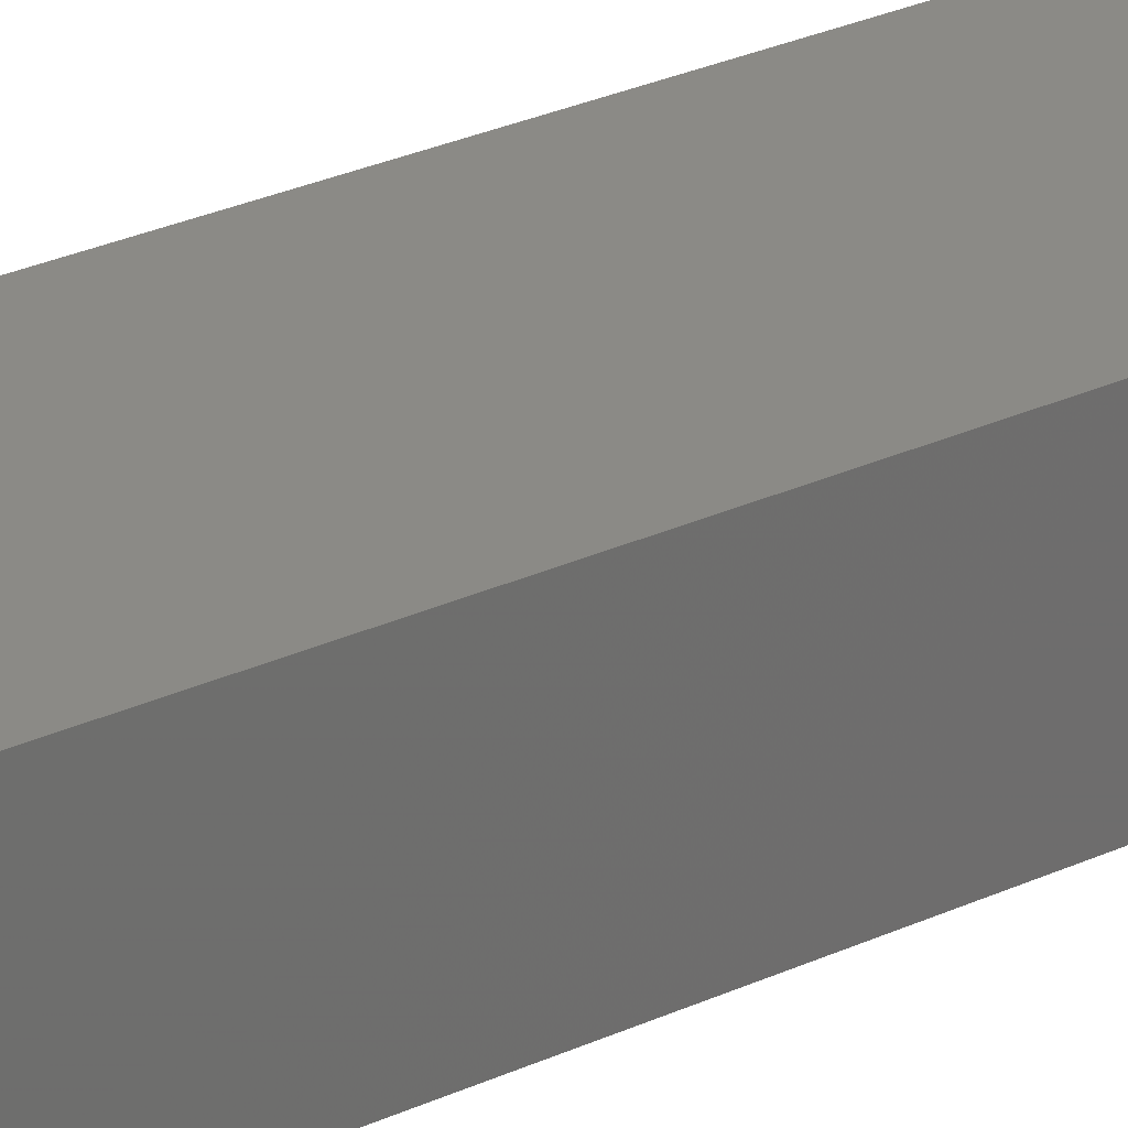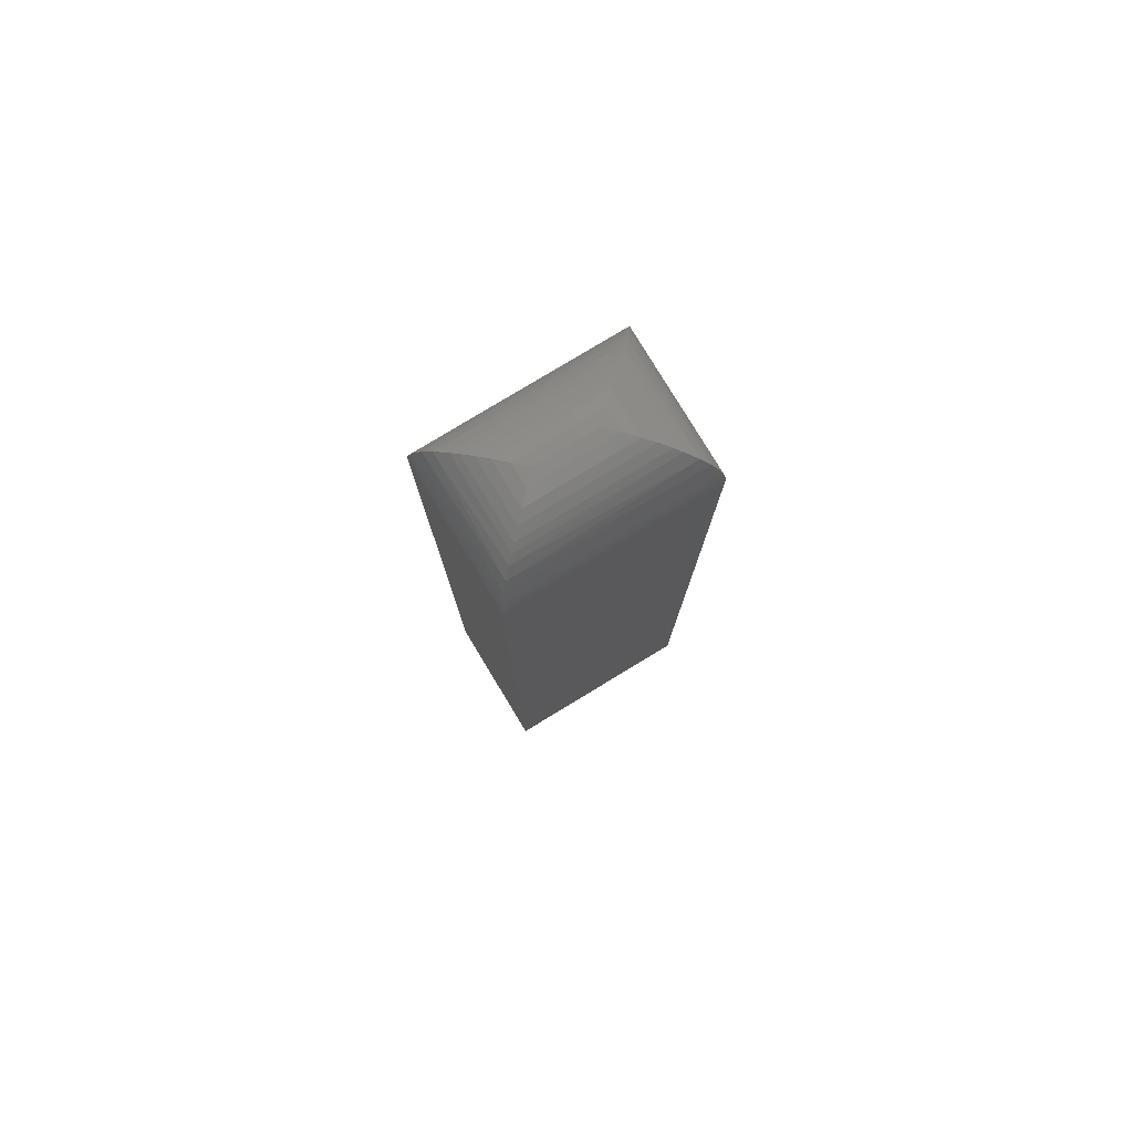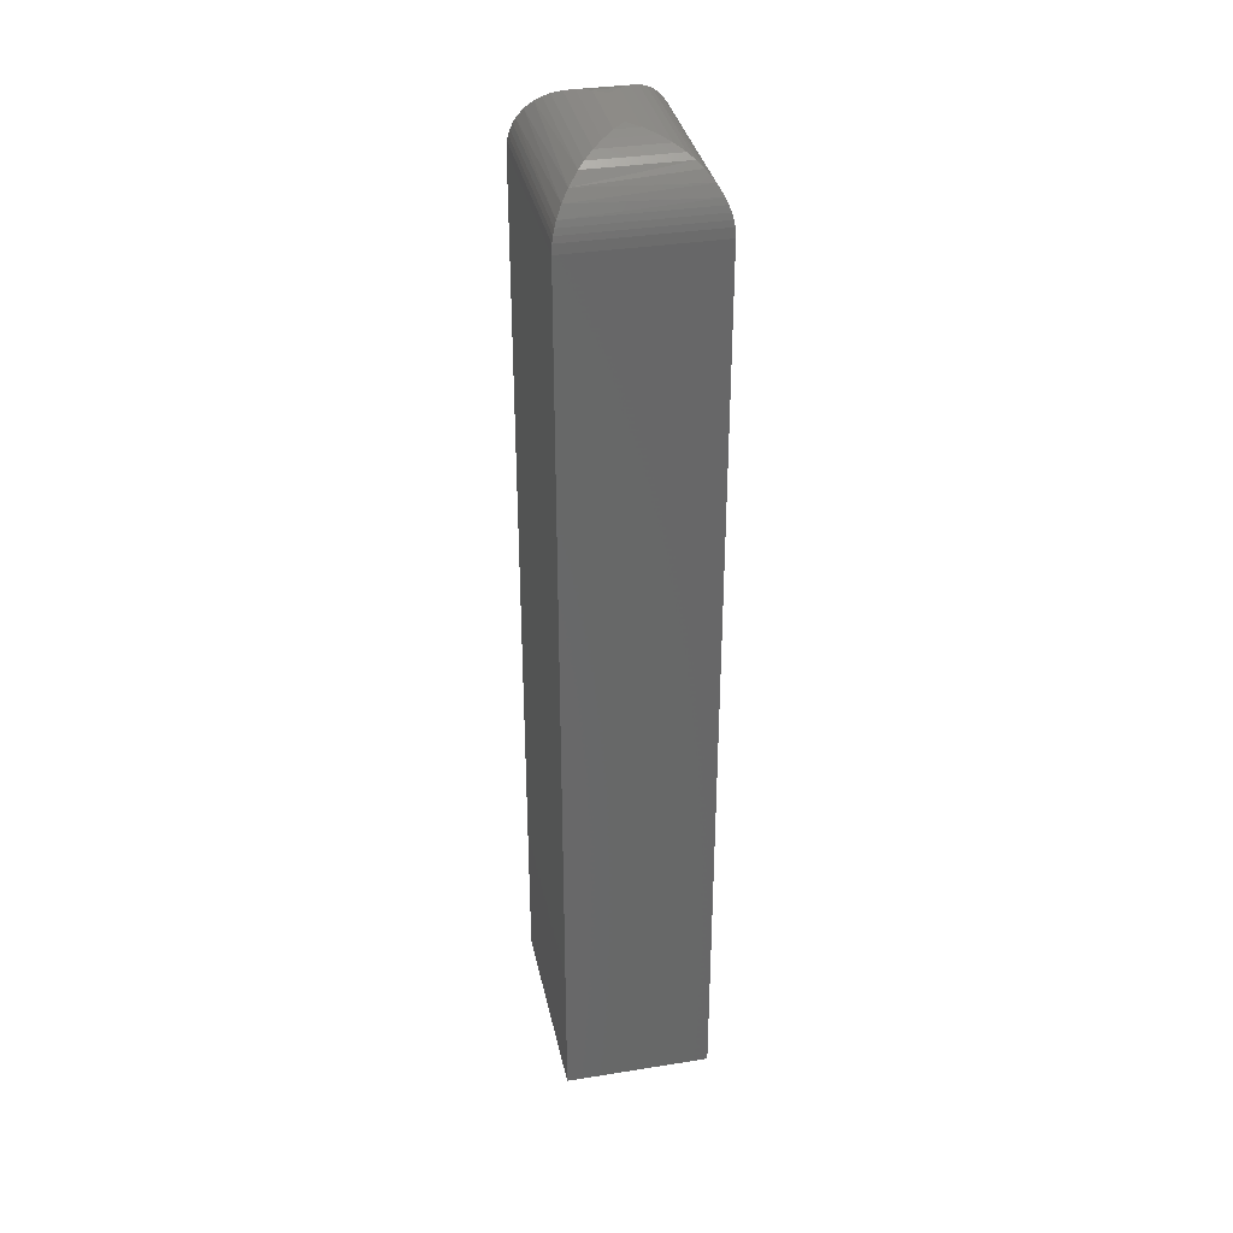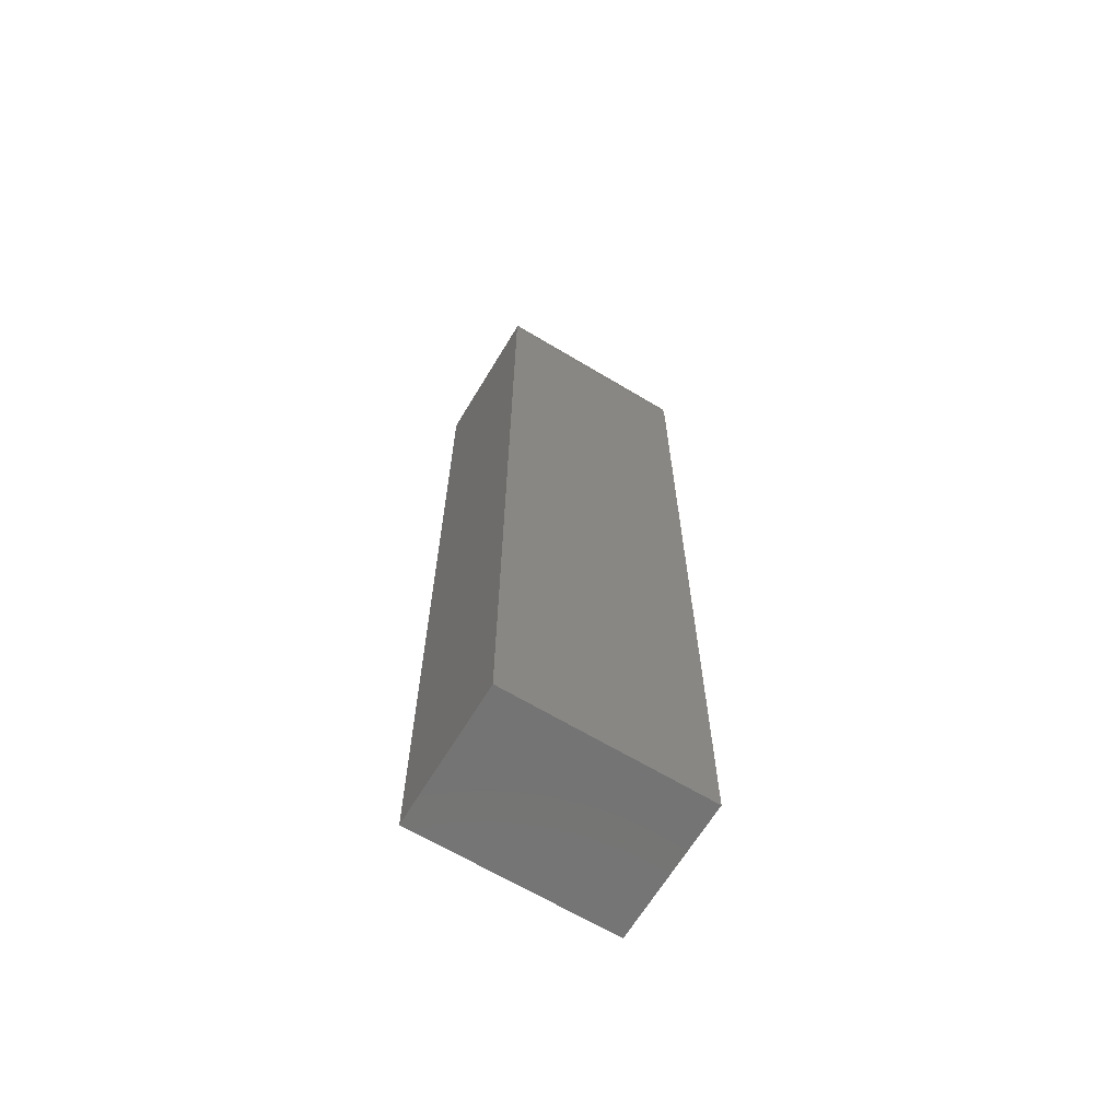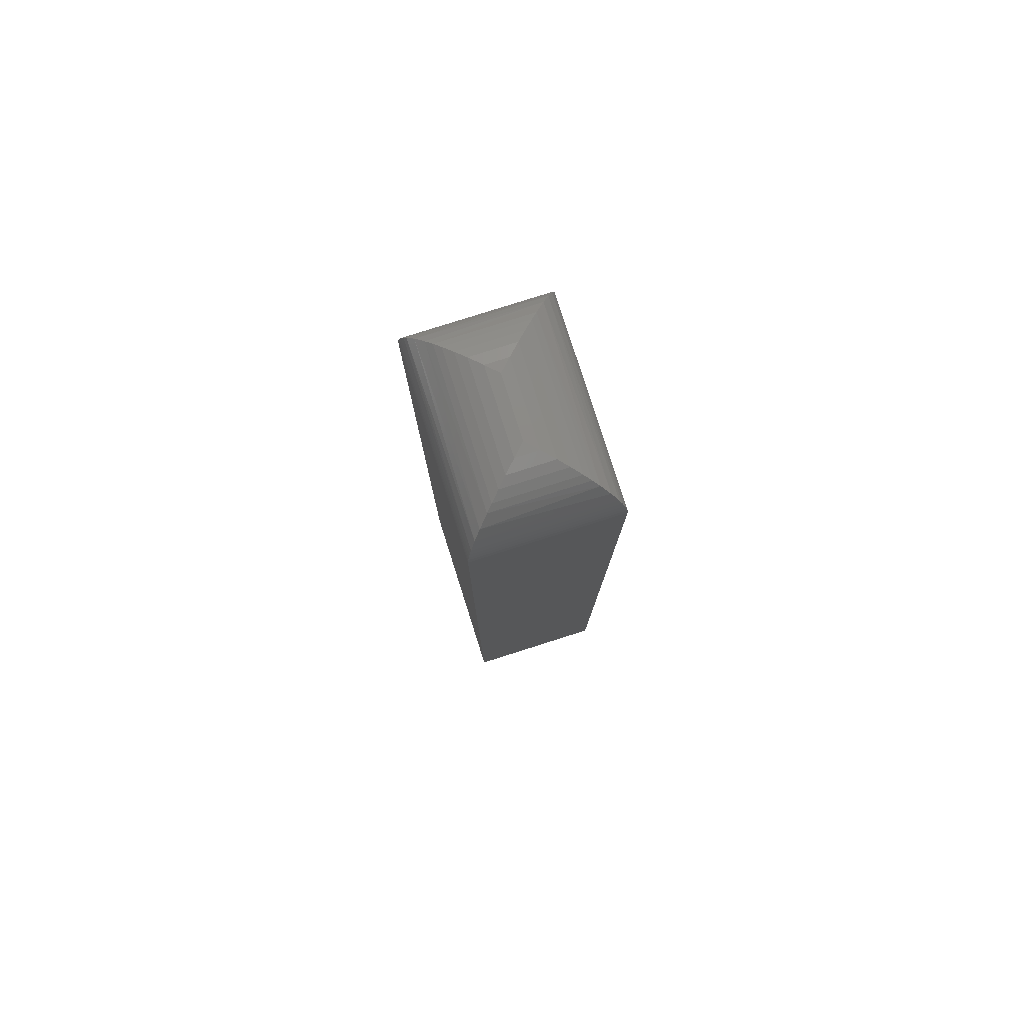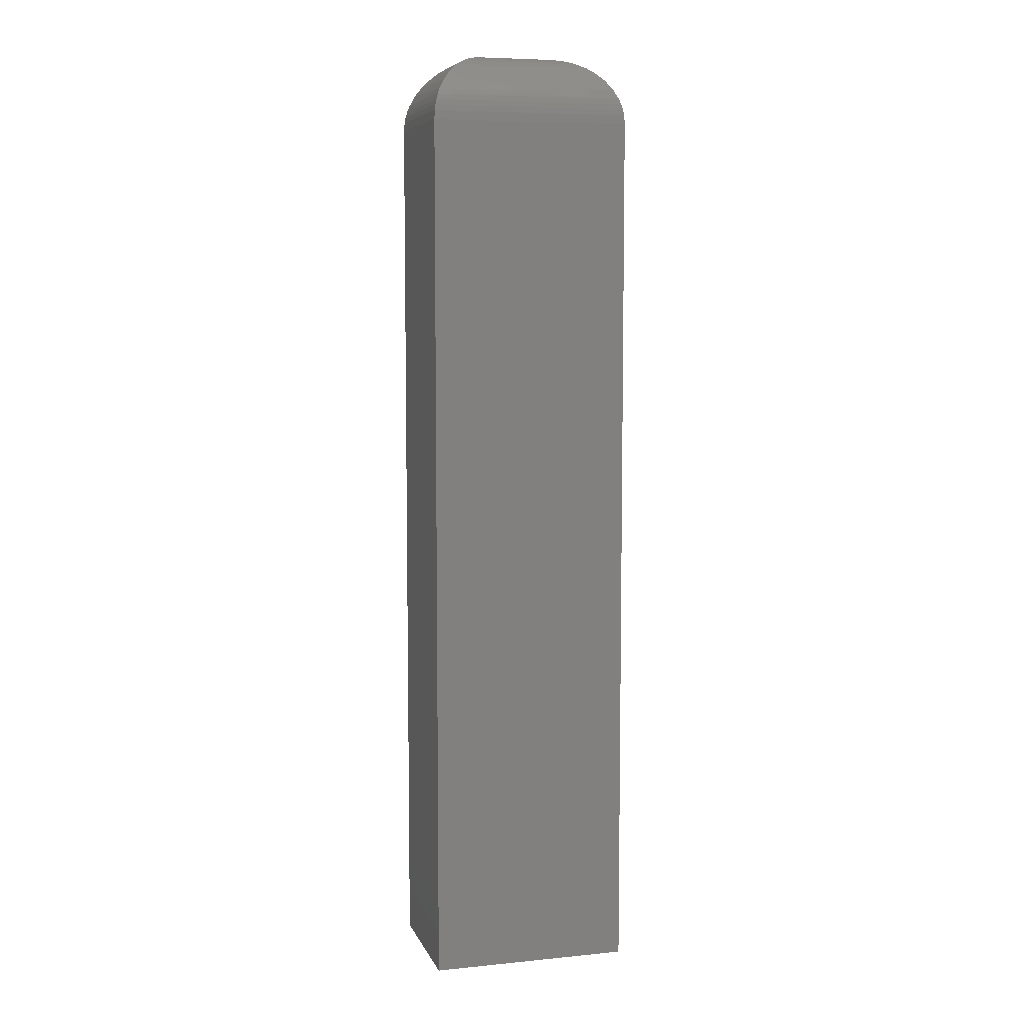
<metadata>
{"format":"stl","ext":"stl","renderer":"f3d","projection":"perspective","resolution":1024,"background":"white","views":[{"elev":30.6,"azim":-123.0,"up":"+Z"},{"elev":79.4,"azim":-31.2,"up":"+Y"},{"elev":35.0,"azim":-102.0,"up":"+Y"},{"elev":-66.0,"azim":148.9,"up":"+Y"},{"elev":79.7,"azim":72.4,"up":"+Y"},{"elev":7.0,"azim":-15.8,"up":"+Y"}]}
</metadata>
<code>
# stl→obj: 56 verts, 108 faces
v -0.2237 0.75 0.03125
v -0.2188 0.7496 0.03613
v -0.2188 0.7496 0.02637
v -0.214 0.7485 0.04096
v -0.214 0.7485 0.02154
v -0.2101 0.7469 0.04482
v -0.2101 0.7469 0.01768
v -0.2064 0.7448 0.04856
v -0.2064 0.7448 0.01394
v -0.2038 0.7428 0.05115
v -0.2038 0.7428 0.01135
v -0.2013 0.7406 0.008904
v -0.1997 0.7387 0.05527
v -0.1981 0.7367 0.005675
v -0.1968 0.7346 0.05818
v -0.1955 0.7323 0.003111
v -0.1945 0.73 0.06039
v -0.1924 0.7188 0.0625
v -0.1924 0.7188 0
v -0.1927 0.7227 0.06225
v -0.1927 0.7227 0.0002513
v -0.1931 0.7252 0.06183
v -0.1931 0.7252 0.000674
v -0.1937 0.7276 0.06121
v -0.1937 0.7276 0.001287
v -0.1945 0.73 0.002114
v -0.2791 0.73 0.002114
v -0.2781 0.7323 0.05939
v -0.2769 0.7346 0.004322
v -0.2756 0.7367 0.05682
v -0.274 0.7387 0.007234
v -0.2723 0.7406 0.0536
v -0.2699 0.7428 0.05115
v -0.2699 0.7428 0.01135
v -0.2673 0.7448 0.04856
v -0.2673 0.7448 0.01394
v -0.2636 0.7469 0.04482
v -0.2636 0.7469 0.01768
v -0.2597 0.7485 0.04096
v -0.2597 0.7485 0.02154
v -0.2549 0.7496 0.03613
v -0.2549 0.7496 0.02637
v -0.25 0.75 0.03125
v -0.2812 0.7188 0
v -0.2812 0.7188 0.0625
v -0.281 0.7227 0.0002513
v -0.281 0.7227 0.06225
v -0.2806 0.7252 0.000674
v -0.2806 0.7252 0.06183
v -0.28 0.7276 0.001287
v -0.28 0.7276 0.06121
v -0.2791 0.73 0.06039
v -0.2812 0.3281 0
v -0.1924 0.3281 0
v -0.1924 0.3281 0.0625
v -0.2812 0.3281 0.0625
f 1 2 3
f 3 2 4
f 3 4 5
f 5 4 6
f 5 6 7
f 7 6 8
f 7 8 9
f 9 8 10
f 9 10 11
f 12 11 10
f 10 13 12
f 14 12 13
f 13 15 14
f 16 14 15
f 15 17 16
f 18 19 20
f 20 19 21
f 20 21 22
f 22 21 23
f 22 23 24
f 24 23 25
f 24 25 17
f 17 25 26
f 17 26 16
f 27 28 29
f 28 30 29
f 31 29 30
f 30 32 31
f 31 32 33
f 31 33 34
f 34 33 35
f 34 35 36
f 36 35 37
f 36 37 38
f 38 37 39
f 38 39 40
f 40 39 41
f 40 41 42
f 43 42 41
f 44 45 46
f 46 45 47
f 46 47 48
f 48 47 49
f 48 49 50
f 50 49 51
f 50 51 27
f 27 51 52
f 27 52 28
f 53 44 54
f 54 44 19
f 1 41 2
f 1 43 41
f 2 41 39
f 2 39 4
f 4 39 37
f 4 37 6
f 6 37 35
f 6 35 8
f 8 35 33
f 8 33 10
f 10 33 32
f 10 32 13
f 13 32 30
f 13 30 15
f 15 30 28
f 15 28 17
f 45 18 47
f 47 18 20
f 47 20 49
f 49 20 22
f 49 22 51
f 51 22 24
f 51 24 52
f 52 24 17
f 52 17 28
f 55 54 18
f 18 54 19
f 45 44 56
f 56 44 53
f 43 3 42
f 43 1 3
f 27 29 16
f 16 29 14
f 14 29 31
f 14 31 12
f 12 31 34
f 12 34 11
f 11 34 36
f 11 36 9
f 9 36 38
f 9 38 7
f 7 38 40
f 7 40 5
f 5 40 42
f 5 42 3
f 19 44 21
f 21 44 46
f 21 46 23
f 23 46 48
f 23 48 25
f 25 48 50
f 25 50 26
f 26 50 27
f 26 27 16
f 56 55 45
f 45 55 18
f 56 53 55
f 55 53 54

</code>
